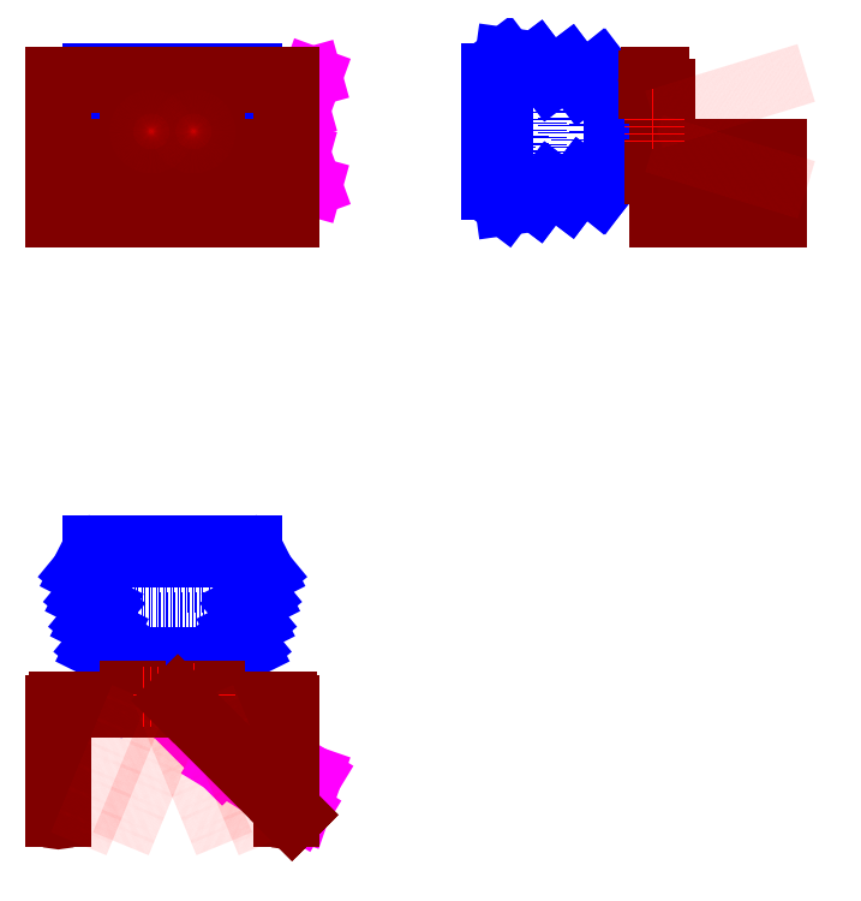
<metadata>
{"format":"dxf","ext":"dxf","renderer":"ezdxf+matplotlib","layout":"modelspace","background":"white","min_lineweight":24,"dpi":150}
</metadata>
<code>
0
SECTION
2
ENTITIES
0
CIRCLE
8
roue obj
10
-132.6
20
1045
40
75
0
CIRCLE
8
roue obj
10
-132.6
20
1045
40
112.5
0
CIRCLE
8
roue obj
10
0
20
912.4
40
75
0
CIRCLE
8
roue obj
10
0
20
912.4
40
112.5
0
CIRCLE
8
roue obj
10
0
20
1178
40
75
0
CIRCLE
8
roue obj
10
0
20
1178
40
112.5
0
CIRCLE
8
roue obj
10
132.6
20
1045
40
75
0
CIRCLE
8
roue obj
10
132.6
20
1045
40
112.5
0
CIRCLE
8
roue obj
10
0
20
1045
40
132.6
0
LINE
8
4-amici
10
877.8
20
701.3
11
802
21
909.2
0
LINE
8
4-amici
10
802
20
909.2
11
312.1
21
1045
0
LINE
8
4-amici
10
312.1
20
1045
11
802
21
1181
0
LINE
8
4-amici
10
802
20
1181
11
877.8
21
1389
0
LINE
8
4-amici
10
877.8
20
701.3
11
57.58
21
928.6
0
LINE
8
4-amici
10
57.58
20
928.6
11
1.085
21
1045
0
LINE
8
4-amici
10
1.085
20
1045
11
57.58
21
1161
0
LINE
8
4-amici
10
57.58
20
1161
11
877.8
21
1389
0
LINE
8
4-amici
10
312.1
20
1045
11
1.085
21
1045
0
LINE
8
4-amici
10
312.1
20
-2923
11
802
21
-3221
0
LINE
8
4-amici
10
802
20
-3221
11
877.8
21
-3003
0
LINE
8
4-amici
10
877.8
20
-3003
11
57.58
21
-2504
0
LINE
8
4-amici
10
57.58
20
-2504
11
1.085
21
-2612
0
LINE
8
4-amici
10
312.1
20
-2923
11
1.086
21
-2612
0
LINE
8
soufflet
10
2000
20
1412
11
2000
21
678.5
0
LINE
8
soufflet
10
2000
20
678.5
11
2075
21
678.5
0
LINE
8
soufflet
10
2075
20
678.5
11
2075
21
1412
0
LINE
8
soufflet
10
2075
20
1412
11
2000
21
1412
0
LINE
8
soufflet
10
2775
20
1315
11
2775
21
775
0
LINE
8
soufflet
10
2775
20
775
11
2875
21
775
0
LINE
8
soufflet
10
2875
20
775
11
2875
21
1315
0
LINE
8
soufflet
10
2875
20
1315
11
2775
21
1315
0
LINE
8
soufflet
10
2875
20
1315
11
3025
21
1315
0
LINE
8
soufflet
10
3025
20
1315
11
3025
21
775
0
LINE
8
soufflet
10
3025
20
775
11
2875
21
775
0
LINE
8
soufflet
10
2775
20
1315
11
2683
21
1429
0
LINE
8
soufflet
10
2683
20
1429
11
2570
21
1343
0
LINE
8
soufflet
10
2570
20
1343
11
2485
21
1456
0
LINE
8
soufflet
10
2485
20
1456
11
2372
21
1371
0
LINE
8
soufflet
10
2372
20
1371
11
2287
21
1483
0
LINE
8
soufflet
10
2287
20
1483
11
2174
21
1398
0
LINE
8
soufflet
10
2174
20
1398
11
2089
21
1511
0
LINE
8
soufflet
10
2089
20
1511
11
2075
21
1412
0
LINE
8
soufflet
10
2775
20
775
11
2683
21
661.4
0
LINE
8
soufflet
10
2683
20
661.4
11
2570
21
746.8
0
LINE
8
soufflet
10
2570
20
746.8
11
2485
21
634.1
0
LINE
8
soufflet
10
2485
20
634.1
11
2372
21
719.5
0
LINE
8
soufflet
10
2372
20
719.5
11
2287
21
606.7
0
LINE
8
soufflet
10
2287
20
606.7
11
2174
21
692.2
0
LINE
8
soufflet
10
2174
20
692.2
11
2089
21
579.4
0
LINE
8
soufflet
10
2089
20
579.4
11
2075
21
678.5
0
LINE
8
soufflet
10
-370
20
-2354
11
-270
21
-2504
0
LINE
8
soufflet
10
-270
20
-2504
11
270
21
-2504
0
LINE
8
soufflet
10
270
20
-2504
11
370
21
-2354
0
LWPOLYLINE
8
soufflet
90
    4
70
    1
43
0
10
370
20
-2354
10
-370
20
-2354
10
-370
20
-2254
10
370
20
-2254
0
LINE
8
soufflet
10
-500
20
-1554
11
-500
21
-1629
0
LINE
8
soufflet
10
-500
20
-1629
11
500
21
-1629
0
LINE
8
soufflet
10
500
20
-1629
11
500
21
-1554
0
LINE
8
soufflet
10
500
20
-1554
11
-500
21
-1554
0
LINE
8
soufflet
10
-370
20
-2254
11
-483.9
21
-2198
0
LINE
8
soufflet
10
-483.9
20
-2198
11
-402.3
21
-2099
0
LINE
8
soufflet
10
-402.3
20
-2099
11
-517
21
-2041
0
LINE
8
soufflet
10
-517
20
-2041
11
-434.8
21
-1942
0
LINE
8
soufflet
10
-434.8
20
-1942
11
-549
21
-1884
0
LINE
8
soufflet
10
-549
20
-1884
11
-467.4
21
-1786
0
LINE
8
soufflet
10
-467.4
20
-1786
11
-581.6
21
-1728
0
LINE
8
soufflet
10
-581.6
20
-1728
11
-500
21
-1629
0
LINE
8
soufflet
10
370
20
-2254
11
483.9
21
-2198
0
LINE
8
soufflet
10
483.9
20
-2198
11
402.3
21
-2099
0
LINE
8
soufflet
10
402.3
20
-2099
11
517
21
-2041
0
LINE
8
soufflet
10
517
20
-2041
11
434.8
21
-1942
0
LINE
8
soufflet
10
434.8
20
-1942
11
549
21
-1884
0
LINE
8
soufflet
10
549
20
-1884
11
467.4
21
-1786
0
LINE
8
soufflet
10
467.4
20
-1786
11
581.6
21
-1728
0
LINE
8
soufflet
10
581.6
20
-1728
11
500
21
-1629
0
LINE
8
soufflet
10
581.6
20
-1728
11
-581.6
21
-1728
0
LINE
8
soufflet
10
-467.4
20
-1786
11
467.4
21
-1786
0
LINE
8
soufflet
10
549
20
-1884
11
-549
21
-1884
0
LINE
8
soufflet
10
-434.8
20
-1942
11
434.8
21
-1942
0
LINE
8
soufflet
10
517
20
-2041
11
-517
21
-2041
0
LINE
8
soufflet
10
-402.3
20
-2099
11
402.3
21
-2099
0
LINE
8
soufflet
10
483.9
20
-2198
11
-483.9
21
-2198
0
LINE
8
soufflet
10
2089
20
1511
11
2089
21
579.4
0
LINE
8
soufflet
10
2174
20
692.2
11
2174
21
1398
0
LINE
8
soufflet
10
2372
20
1371
11
2372
21
719.5
0
LINE
8
soufflet
10
2570
20
1343
11
2570
21
746.8
0
LINE
8
soufflet
10
2683
20
661.4
11
2683
21
1429
0
LINE
8
soufflet
10
2485
20
1456
11
2485
21
634.1
0
LINE
8
soufflet
10
2287
20
606.7
11
2287
21
1483
0
LWPOLYLINE
8
soufflet
90
    4
70
    1
43
0
10
-370
20
775
10
370
20
775
10
370
20
1315
10
-370
20
1315
0
LWPOLYLINE
8
soufflet
90
    4
70
    1
43
0
10
270
20
1315
10
-270
20
1315
10
-270
20
775
10
270
20
775
0
LWPOLYLINE
8
soufflet
90
    4
70
    1
43
0
10
-500
20
678.5
10
500
20
678.5
10
500
20
1412
10
-500
20
1412
0
CIRCLE
8
4-petite-cage
10
-1.148e-13
20
-2557
40
17.5
0
CIRCLE
8
4-petite-cage
10
717.5
20
-2557
40
17.5
0
CIRCLE
8
4-petite-cage
10
717.5
20
-3257
40
17.5
0
CIRCLE
8
4-petite-cage
10
-717.5
20
-2557
40
17.5
0
CIRCLE
8
4-petite-cage
10
-717.5
20
-3257
40
17.5
0
CIRCLE
8
4-petite-cage
10
-717.5
20
1368
40
17.5
0
CIRCLE
8
4-petite-cage
10
717.5
20
1368
40
17.5
0
CIRCLE
8
4-petite-cage
10
717.5
20
526
40
17.5
0
CIRCLE
8
4-petite-cage
10
-717.5
20
526
40
17.5
0
CIRCLE
8
4-petite-cage
10
3078
20
526
40
17.5
0
CIRCLE
8
4-petite-cage
10
3778
20
526
40
17.5
0
LWPOLYLINE
8
4-petite-cage
90
    4
70
    1
43
0
10
3060
20
543.5
10
3795
20
543.5
10
3795
20
508.5
10
3060
20
508.5
0
LWPOLYLINE
8
4-petite-cage
90
    4
70
    1
43
0
10
3095
20
1385
10
3060
20
1385
10
3060
20
508.5
10
3095
20
508.5
0
LWPOLYLINE
8
4-petite-cage
90
    4
70
    1
43
0
10
700
20
1385
10
735
20
1385
10
735
20
508.5
10
700
20
508.5
0
LWPOLYLINE
8
4-petite-cage
90
    4
70
    1
43
0
10
-700
20
508.5
10
-735
20
508.5
10
-735
20
1385
10
-700
20
1385
0
LWPOLYLINE
8
4-petite-cage
90
    4
70
    1
43
0
10
-735
20
508.5
10
735
20
508.5
10
735
20
543.5
10
-735
20
543.5
0
LWPOLYLINE
8
4-petite-cage
90
    4
70
    1
43
0
10
735
20
1350
10
-735
20
1350
10
-735
20
1385
10
735
20
1385
0
LWPOLYLINE
8
4-petite-cage
90
    4
70
    1
43
0
10
-17.5
20
508.5
10
17.5
20
508.5
10
17.5
20
1385
10
-17.5
20
1385
0
CIRCLE
8
4-petite-cage
10
3008
20
1368
40
17.5
0
LINE
8
4-petite-cage
10
2990
20
1315
11
2990
21
1368
0
LINE
8
4-petite-cage
10
3025
20
1315
11
3025
21
1368
0
LINE
8
4-petite-cage
10
3060
20
1385
11
3008
21
1385
0
LINE
8
4-petite-cage
10
3007
20
1350
11
3060
21
1350
0
LINE
8
4-petite-cage
10
-270
20
1315
11
-270
21
1385
0
LINE
8
4-petite-cage
10
-270
20
1385
11
-235
21
1385
0
LINE
8
4-petite-cage
10
-235
20
1385
11
-235
21
1315
0
LINE
8
4-petite-cage
10
235
20
1315
11
235
21
1385
0
LINE
8
4-petite-cage
10
235
20
1385
11
270
21
1385
0
LINE
8
4-petite-cage
10
270
20
1385
11
270
21
1315
0
LINE
8
4-petite-cage
10
3025
20
1315
11
3095
21
1315
0
LINE
8
4-petite-cage
10
3095
20
1280
11
3025
21
1280
0
LINE
8
4-petite-cage
10
3095
20
775
11
3025
21
775
0
LINE
8
4-petite-cage
10
3025
20
810
11
3095
21
810
0
CIRCLE
8
4-petite-cage
10
3078
20
1368
40
17.5
0
LINE
8
4-petite-cage
10
-717.5
20
-2539
11
717.5
21
-2539
0
LINE
8
4-petite-cage
10
717.5
20
-2574
11
-717.5
21
-2574
0
LINE
8
4-petite-cage
10
-270
20
-2574
11
-270
21
-2469
0
LINE
8
4-petite-cage
10
-270
20
-2469
11
-235
21
-2469
0
LINE
8
4-petite-cage
10
-235
20
-2469
11
-235
21
-2574
0
LINE
8
4-petite-cage
10
270
20
-2574
11
270
21
-2469
0
LINE
8
4-petite-cage
10
270
20
-2469
11
235
21
-2469
0
LINE
8
4-petite-cage
10
235
20
-2469
11
235
21
-2574
0
LINE
8
4-petite-cage
10
-735
20
-3257
11
-735
21
-2557
0
LINE
8
4-petite-cage
10
-700
20
-2557
11
-700
21
-3257
0
LINE
8
4-petite-cage
10
735
20
-2557
11
735
21
-3257
0
LINE
8
4-petite-cage
10
700
20
-3257
11
700
21
-2557
0
LINE
8
4-petite-cage
10
735
20
932.5
11
-735
21
932.5
0
LINE
8
4-petite-cage
10
-735
20
897.5
11
735
21
897.5
0
LINE
8
4-petite-cage
10
3060
20
932.5
11
3795
21
932.5
0
LINE
8
4-petite-cage
10
3795
20
932.5
11
3795
21
508.5
0
LINE
8
4-petite-cage
10
3795
20
508.5
11
3760
21
508.5
0
LINE
8
4-petite-cage
10
3760
20
508.5
11
3760
21
897.5
0
LINE
8
4-petite-cage
10
3760
20
897.5
11
3060
21
897.5
0
LINE
8
4-petite-cage
10
3060
20
643.5
11
3795
21
643.5
0
LINE
8
4-petite-cage
10
3060
20
678.5
11
3795
21
678.5
0
CIRCLE
8
4-petite-cage
10
-717.5
20
661
40
17.5
0
CIRCLE
8
4-petite-cage
10
717.5
20
661
40
17.5
0
CIRCLE
8
champs
10
-132.6
20
1045
40
75
0
CIRCLE
8
champs
10
132.6
20
1045
40
75
0
LWPOLYLINE
8
champs
90
    4
70
    1
43
0
10
-207.6
20
-2484
10
-57.58
20
-2484
10
-57.58
20
-2504
10
-207.6
20
-2504
0
LWPOLYLINE
8
champs
90
    4
70
    1
43
0
10
57.58
20
-2484
10
207.6
20
-2484
10
207.6
20
-2504
10
57.58
20
-2504
0
LWPOLYLINE
8
champs
90
    4
70
    1
43
0
10
3005
20
1120
10
3025
20
1120
10
3025
20
970
10
3005
20
970
0
LINE
8
champs
10
3025
20
970
11
3981
21
677.6
0
LINE
8
champs
10
3025
20
1120
11
3981
21
1412
0
LINE
8
champs
10
-57.58
20
-2504
11
325.1
21
-3428
0
LINE
8
champs
10
207.6
20
-2504
11
590.3
21
-3428
0
LINE
8
champs
10
57.58
20
-2504
11
-325.1
21
-3428
0
LINE
8
champs
10
-207.6
20
-2504
11
-590.3
21
-3428
0
LINE
8
sol
10
6000
20
-1000
11
-2000
21
-1000
0
LINE
8
4-petite-cage
10
8.085
20
-2529
11
32.83
21
-2504
0
LINE
8
4-petite-cage
10
32.83
20
-2504
11
775.9
21
-3247
0
LINE
8
4-petite-cage
10
775.9
20
-3247
11
751.1
21
-3272
0
LINE
8
4-petite-cage
10
751.1
20
-3272
11
8.085
21
-2529
0
ENDSEC
0
EOF

</code>
